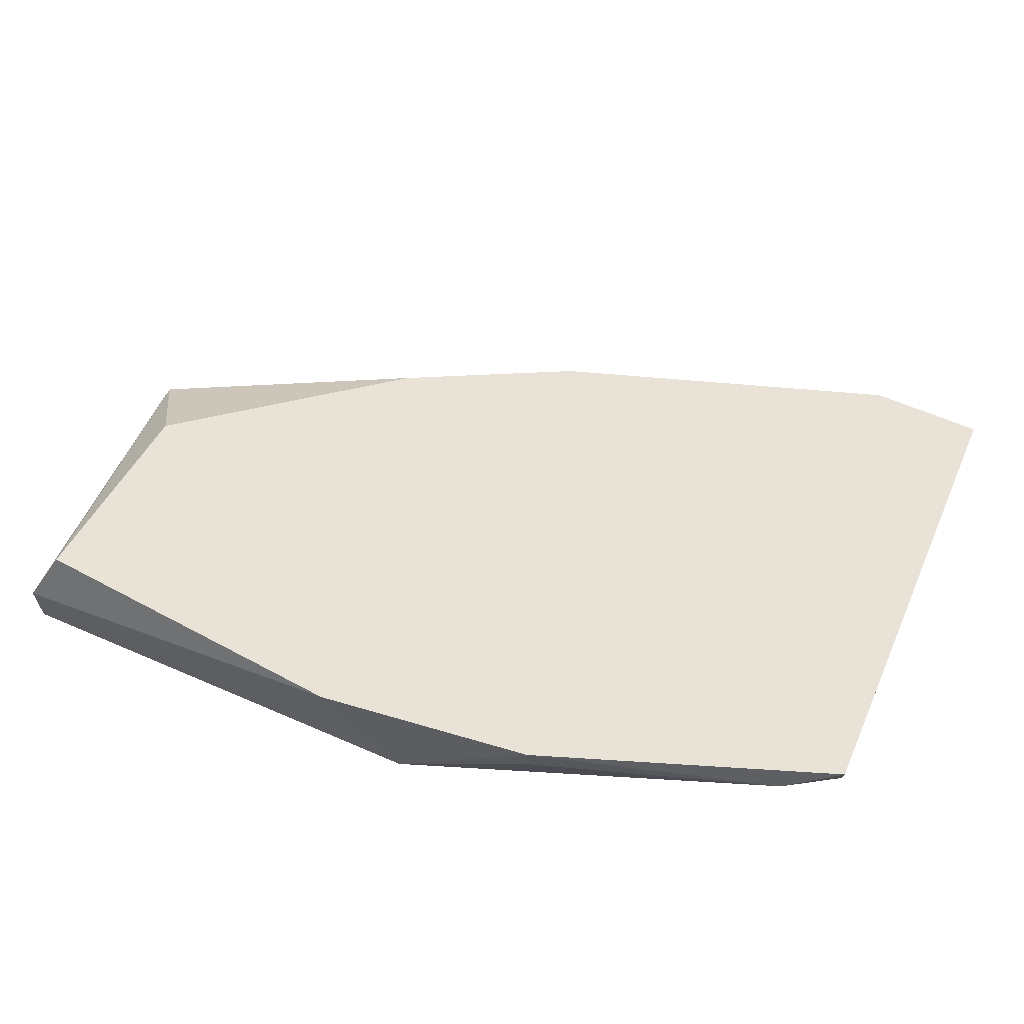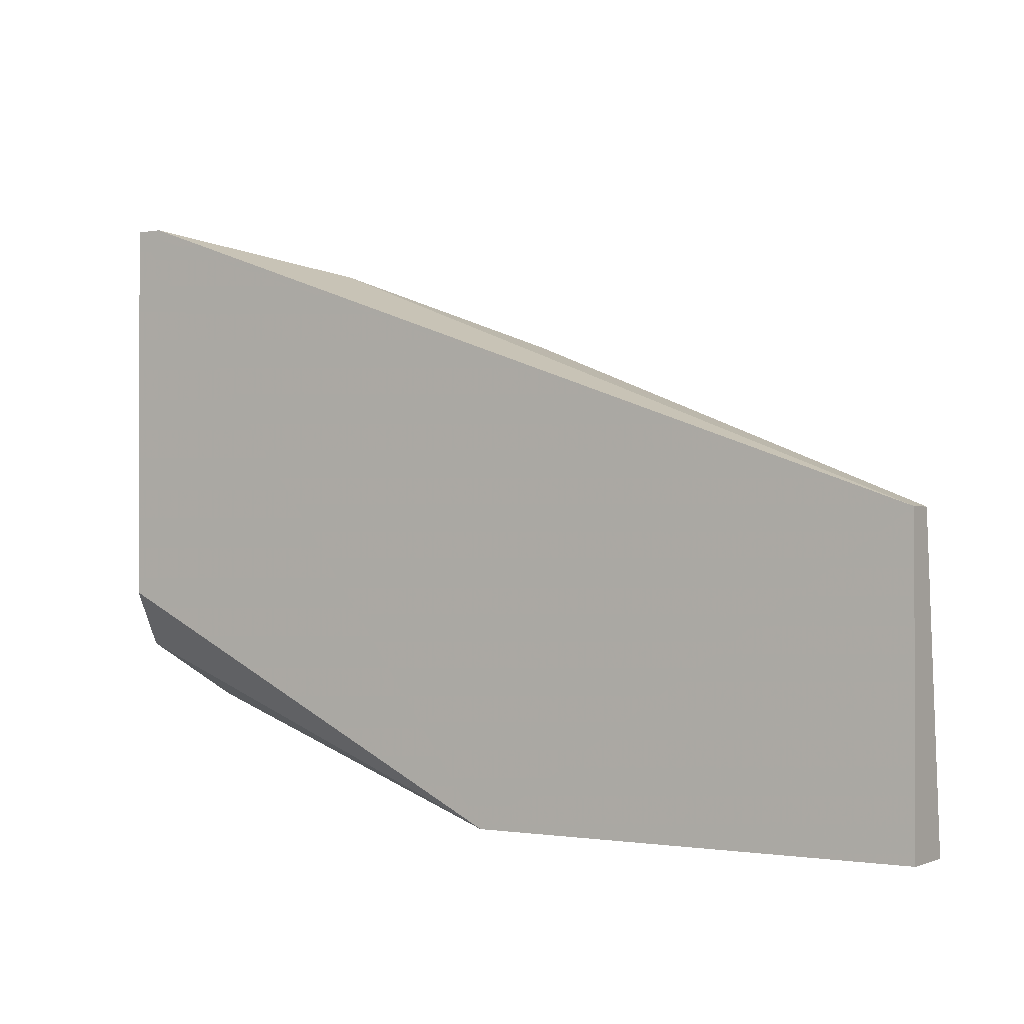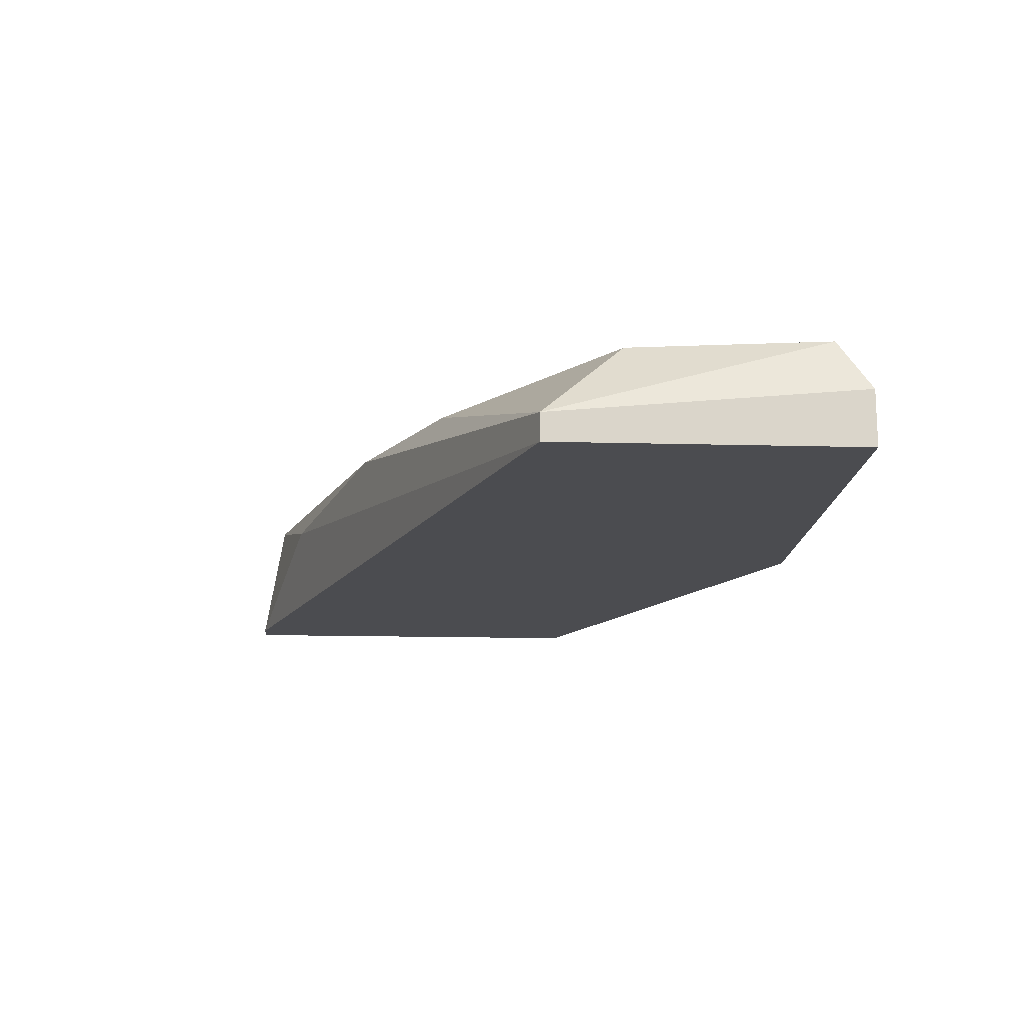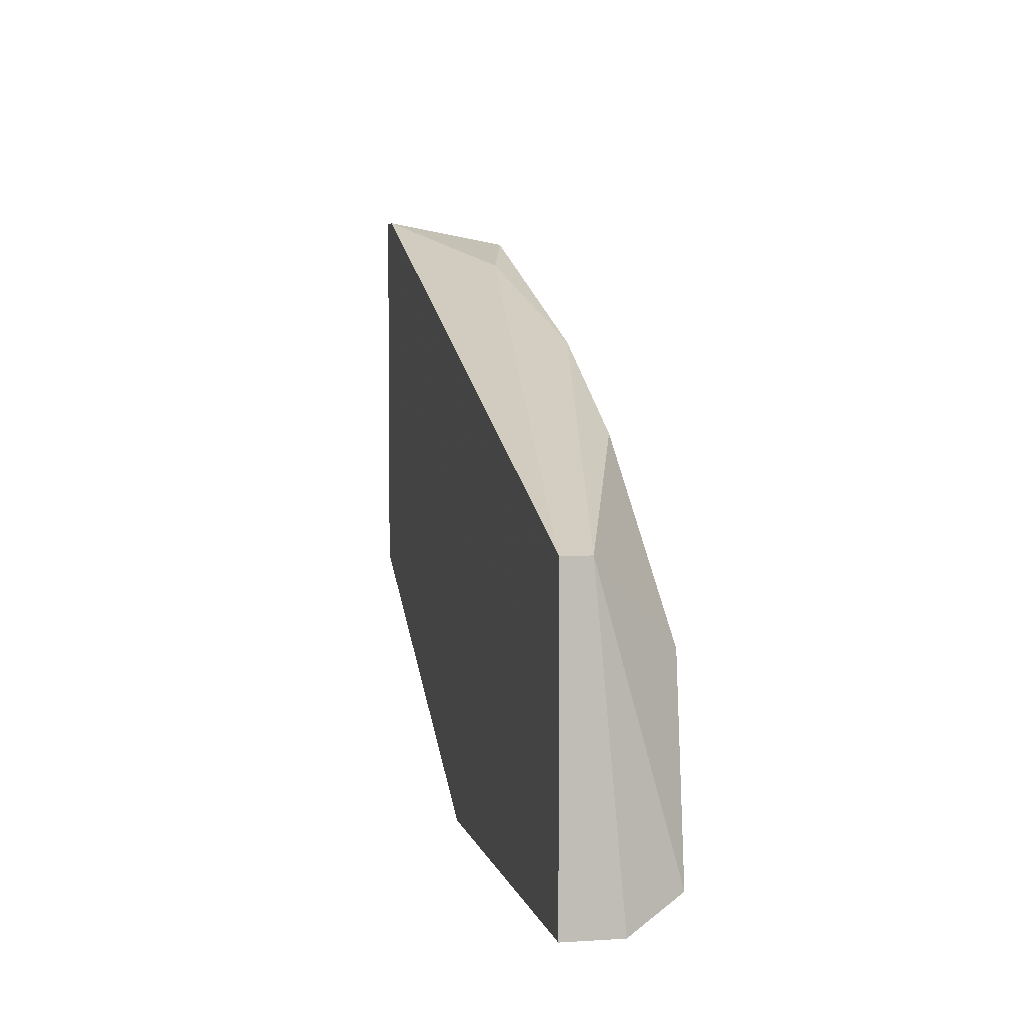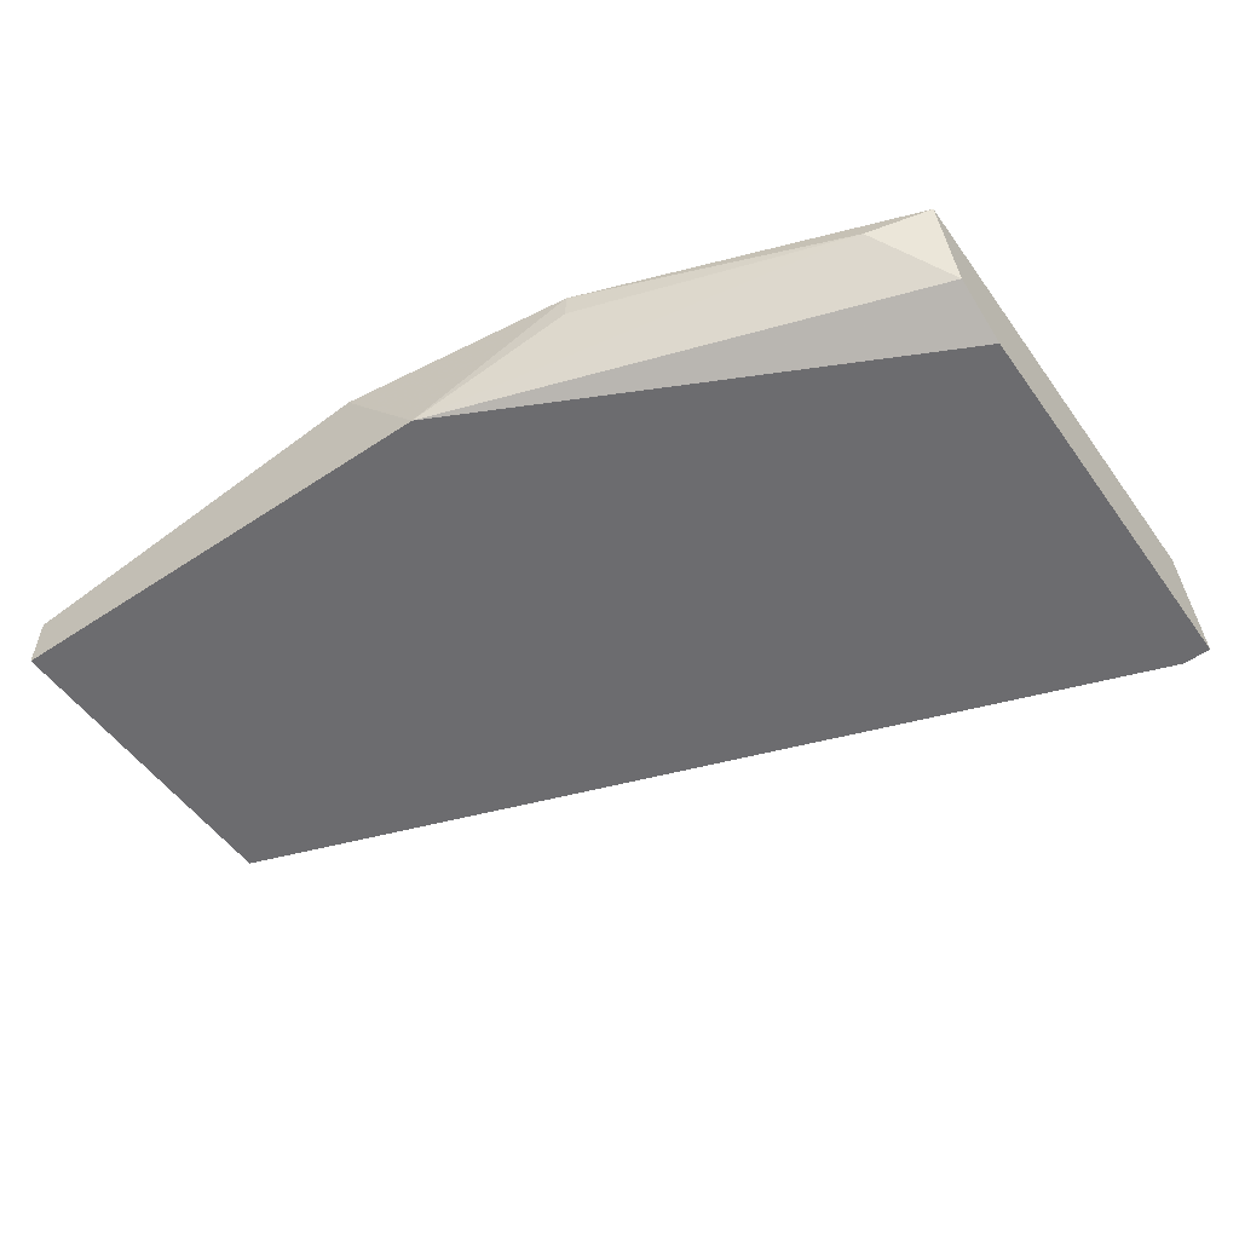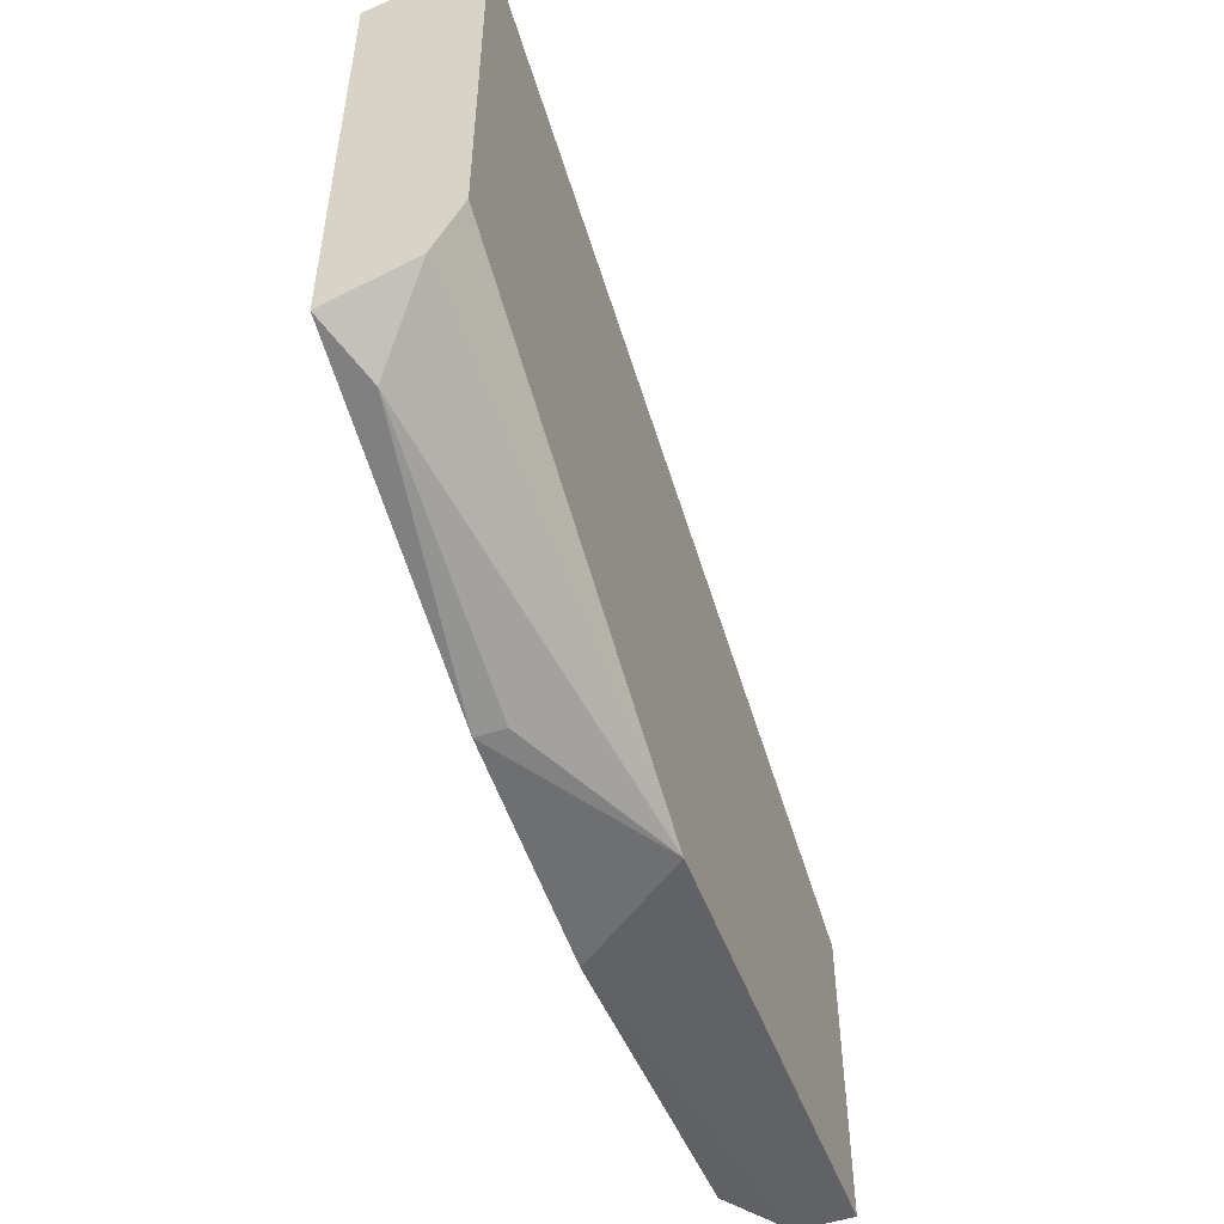
<metadata>
{"format":"obj","ext":"obj","renderer":"f3d","projection":"perspective","resolution":1024,"background":"white","views":[{"elev":62.5,"azim":-156.3,"up":"+Y"},{"elev":-1.0,"azim":33.2,"up":"+Z"},{"elev":-15.2,"azim":86.8,"up":"+Y"},{"elev":4.4,"azim":78.2,"up":"+Z"},{"elev":-53.8,"azim":-144.8,"up":"+Y"},{"elev":-50.7,"azim":-70.1,"up":"+Z"}]}
</metadata>
<code>
v -0.01217 -0.00791 -0.002932
v -0.0164 -0.00791 0.02107
v -0.0164 -0.01356 -0.002932
v -0.03334 -0.00791 0.02673
v -0.03757 -0.01356 0.02814
v -0.02345 -0.00791 -0.001518
v -0.02345 -0.009323 -0.001518
v -0.03616 -0.009323 0.002719
v -0.007927 -0.00791 0.01684
v -0.039 -0.00791 0.004134
v -0.039 -0.00791 0.02673
v -0.039 -0.01215 0.005545
v -0.039 -0.01356 0.02814
v -0.039 -0.01356 0.008371
v 0.006197 -0.01073 -0.002932
v 0.006197 -0.01215 0.0126
v 0.006197 -0.01356 0.0126
v 0.006197 -0.01356 -0.002932
v 0.003371 -0.00791 0.008371
v -0.02769 -0.009323 0.02532
v 0.004782 -0.00791 -0.001518
f 8 10 6
f 13 3 17
f 4 19 10
f 10 19 21
f 3 13 14
f 13 10 14
f 17 3 18
f 13 4 11
f 4 10 11
f 10 13 11
f 19 4 2
f 10 21 1
f 18 3 1
f 21 19 16
f 17 18 16
f 3 14 12
f 14 10 12
f 2 4 20
f 17 16 20
f 16 2 20
f 1 21 15
f 18 1 15
f 21 16 15
f 16 18 15
f 7 3 8
f 3 12 8
f 12 10 8
f 4 13 5
f 13 17 5
f 20 4 5
f 17 20 5
f 19 2 9
f 16 19 9
f 2 16 9
f 3 7 6
f 1 3 6
f 10 1 6
f 7 8 6

</code>
